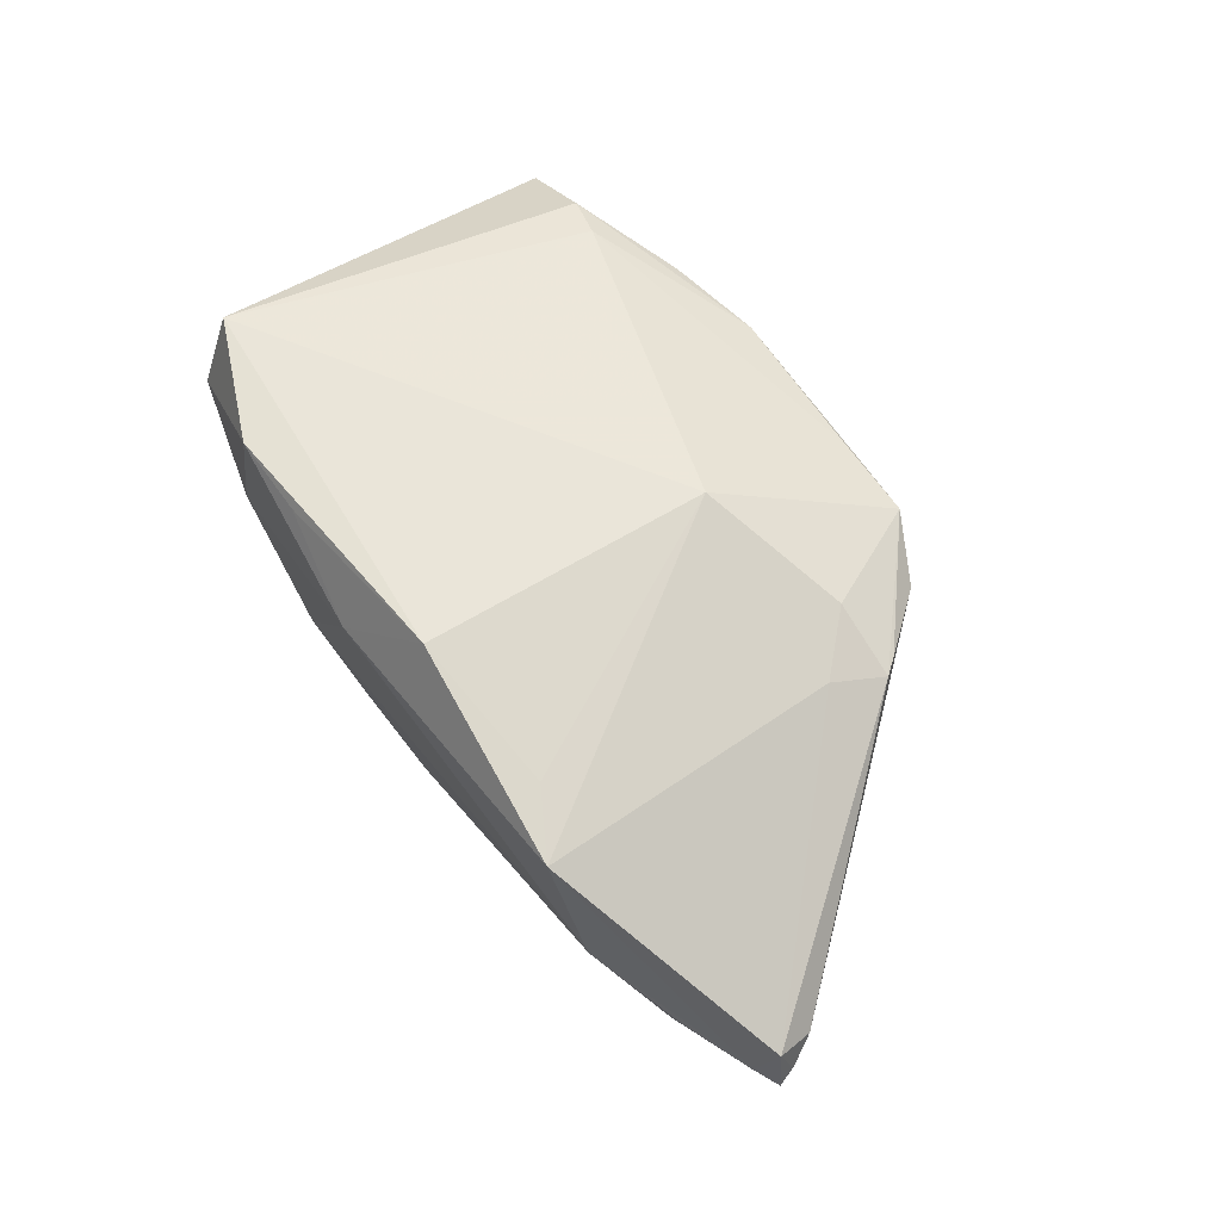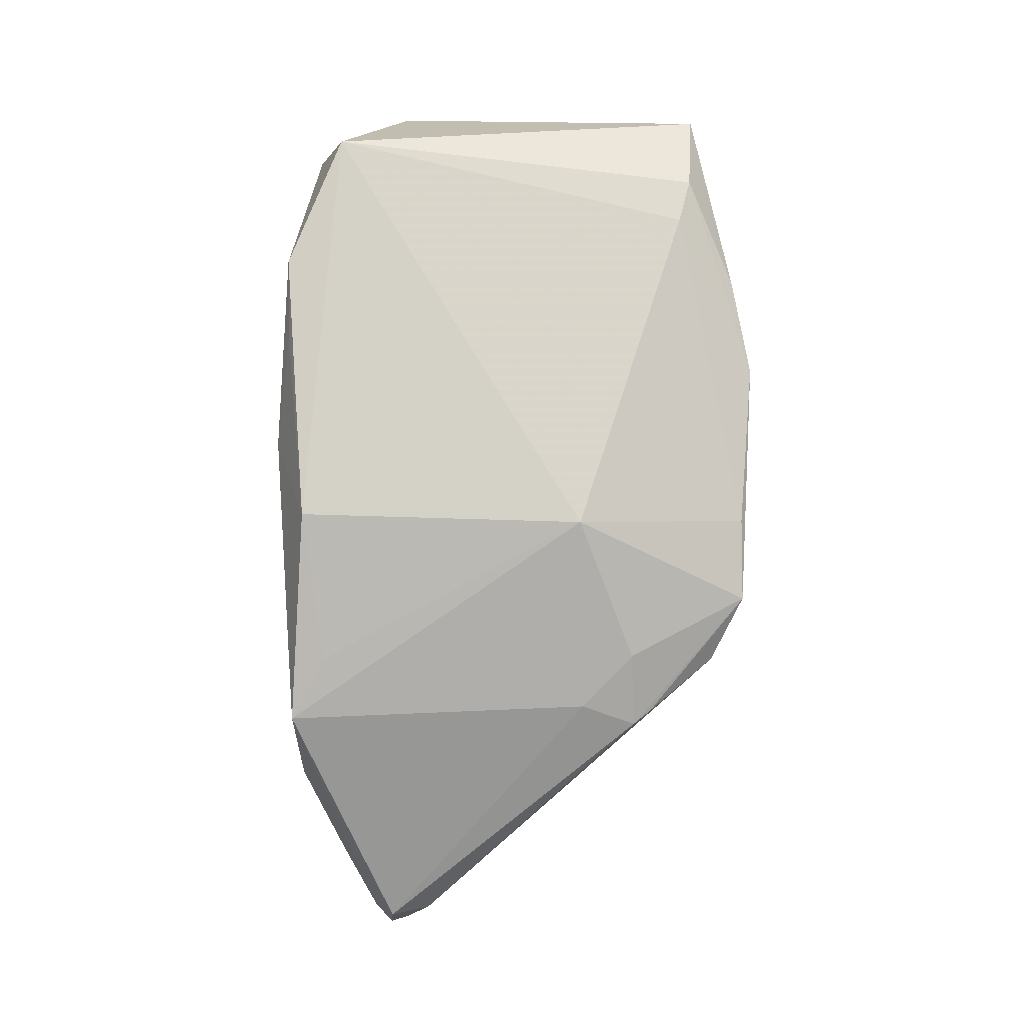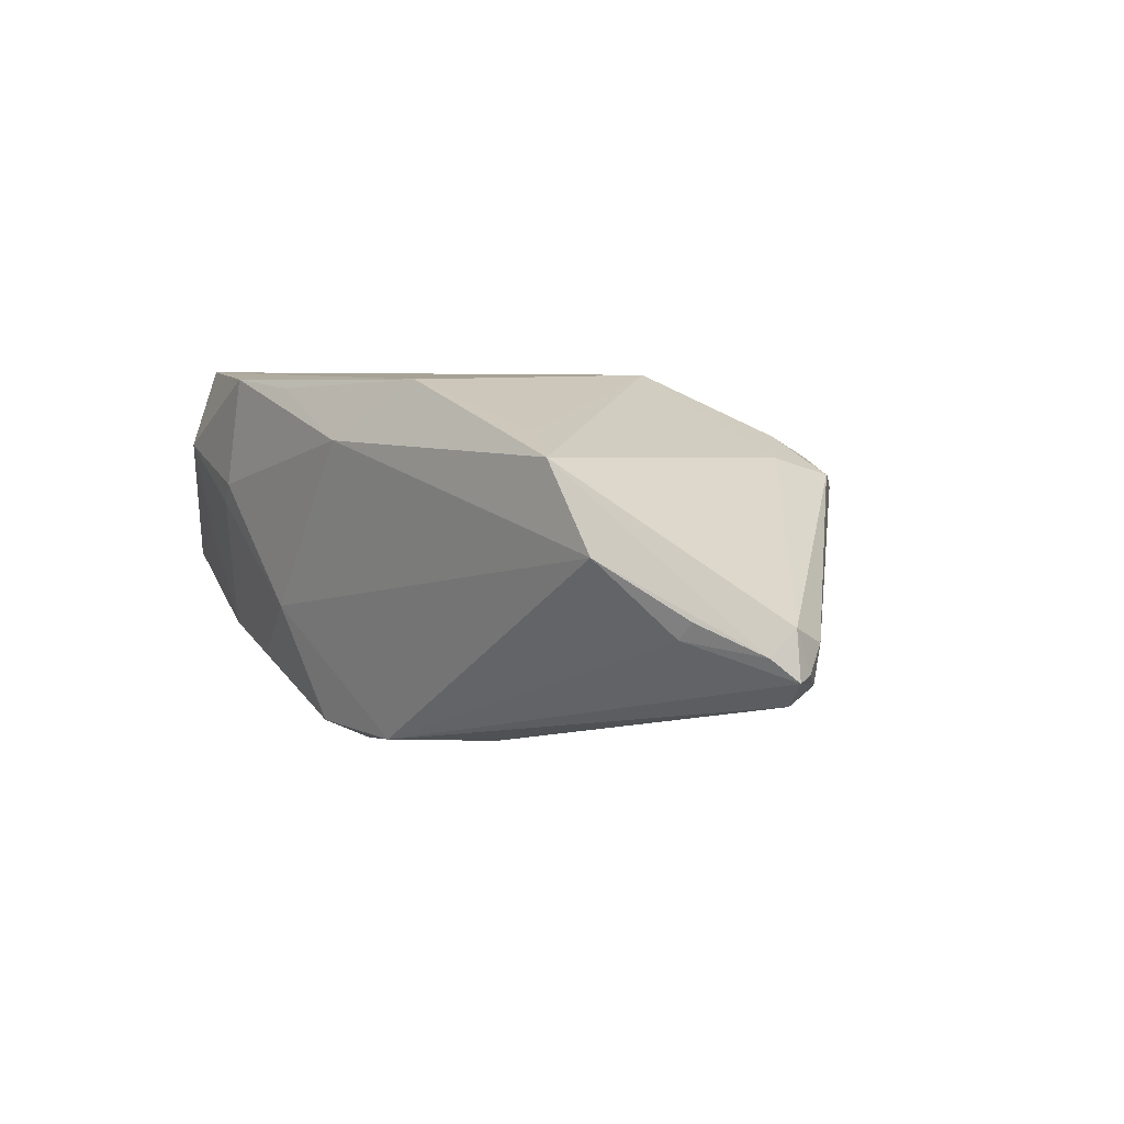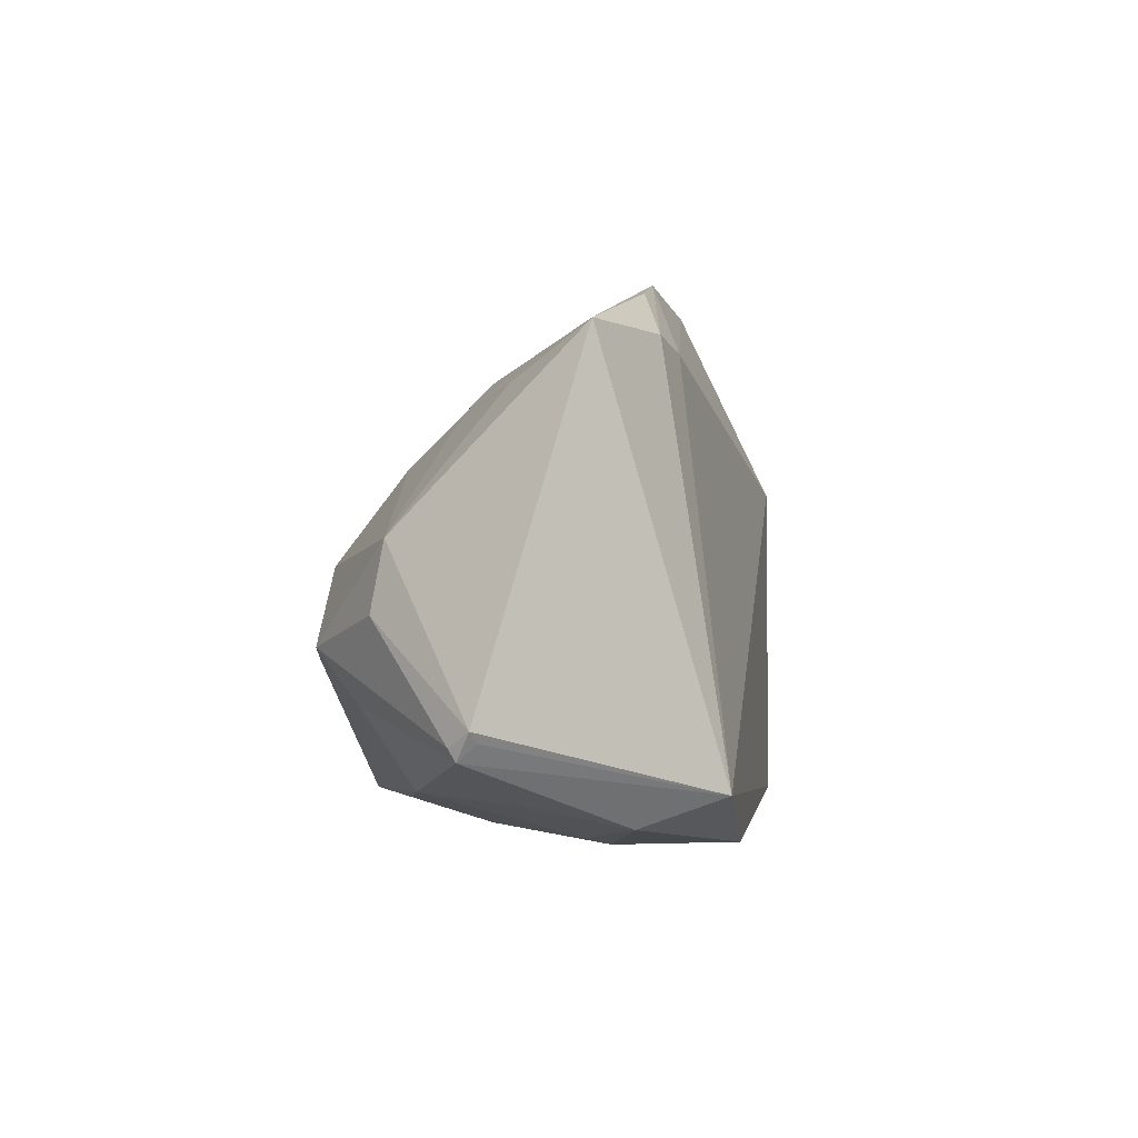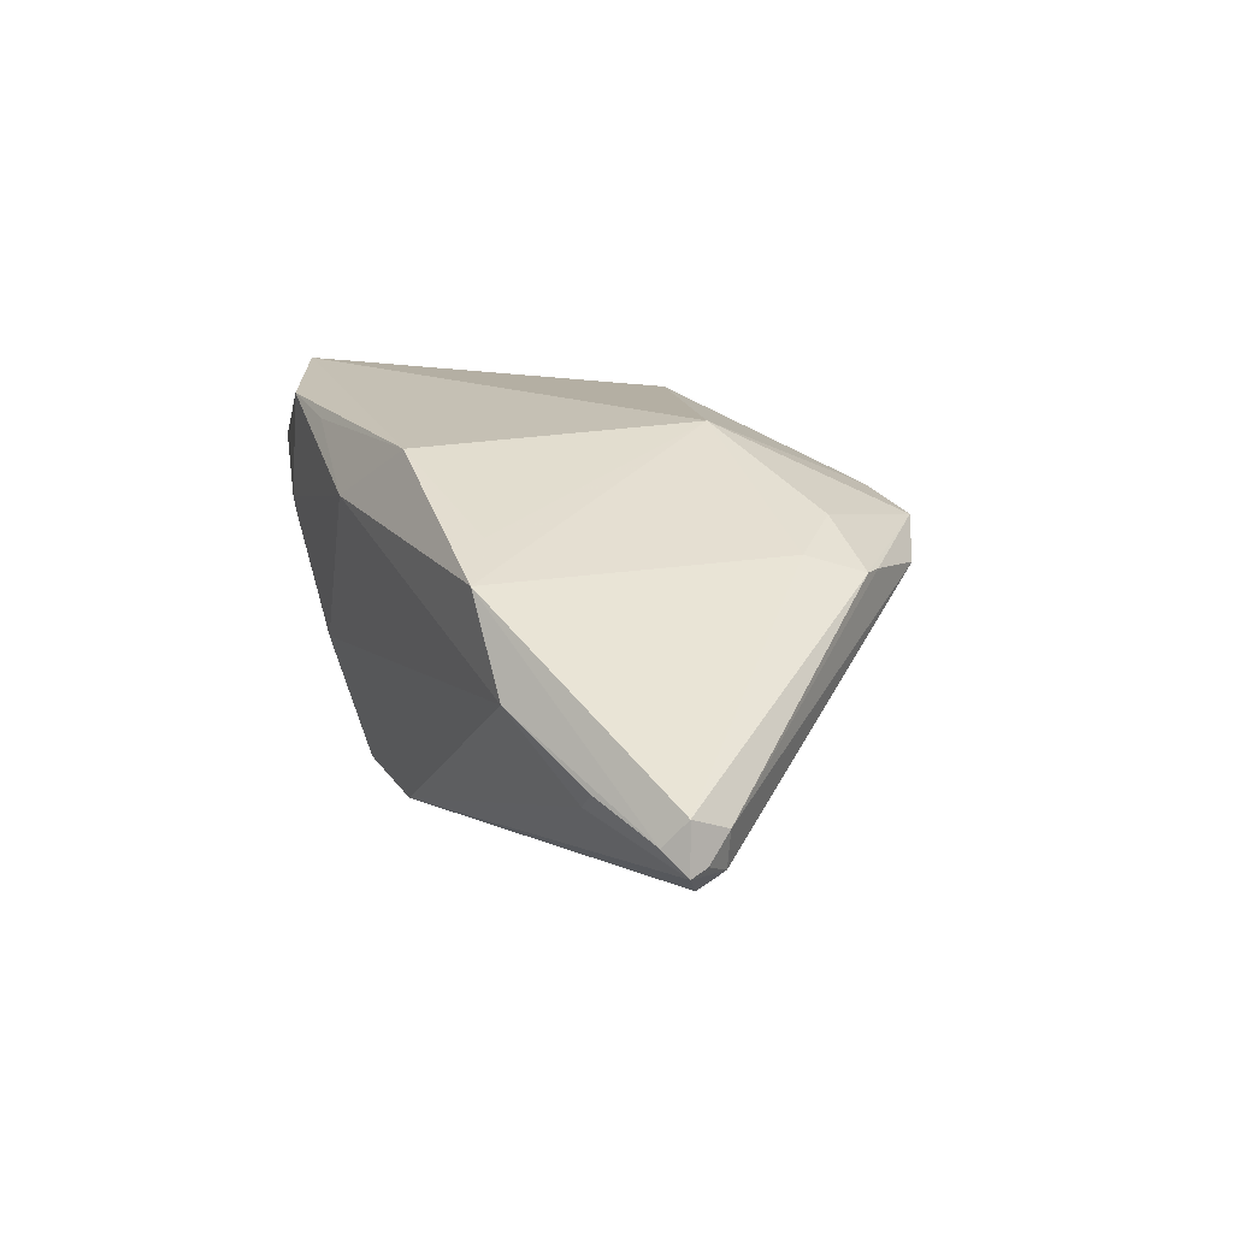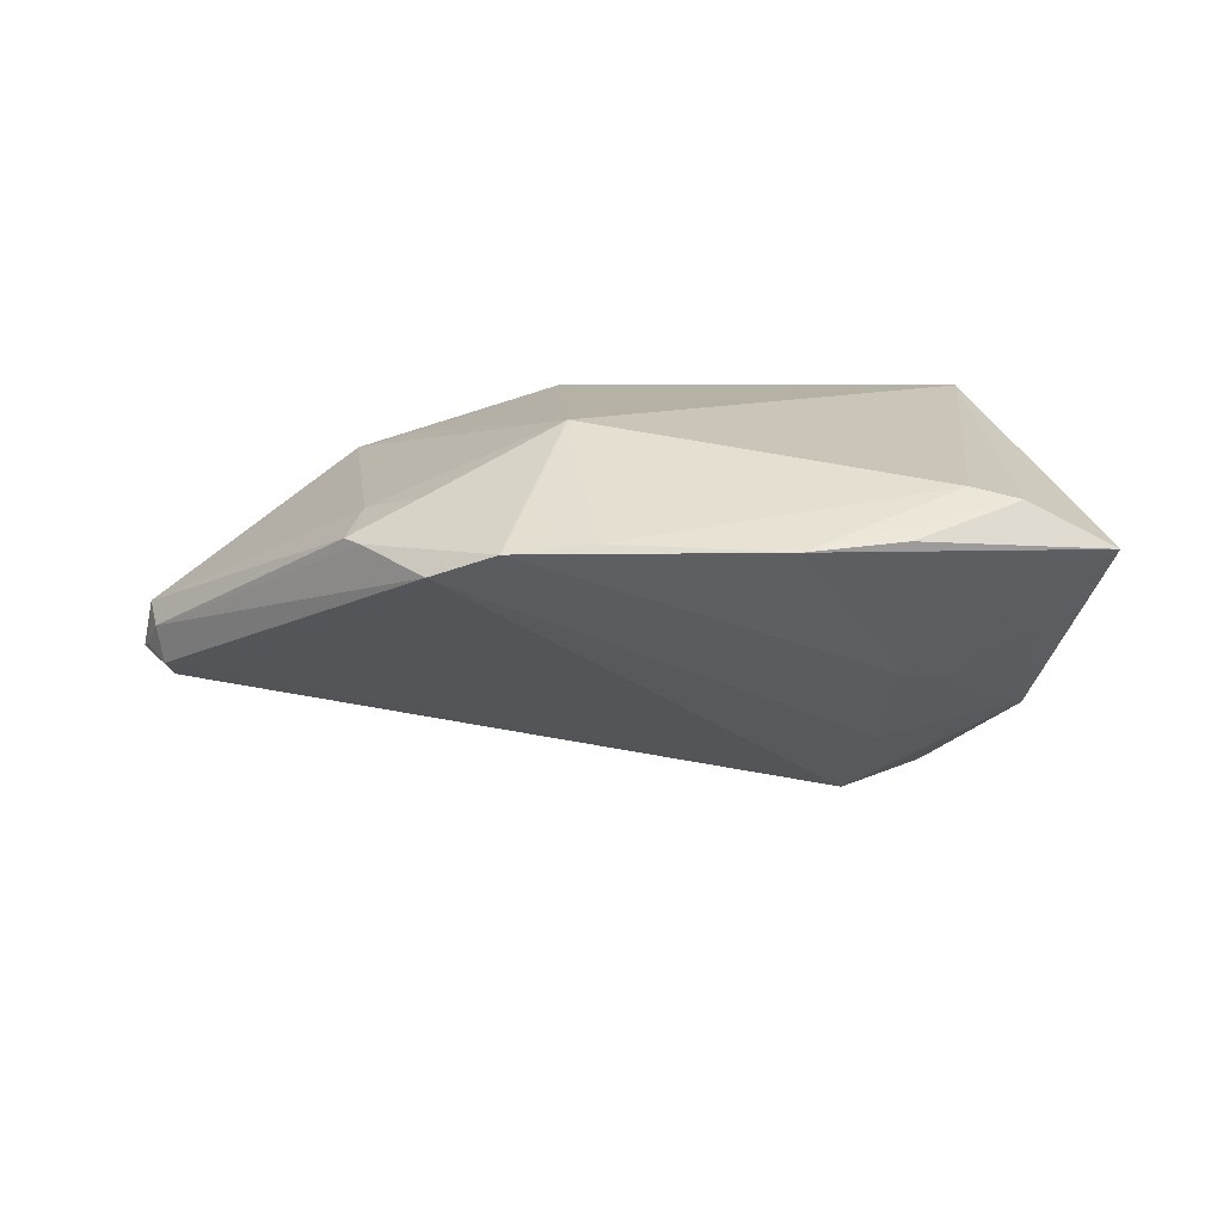
<metadata>
{"format":"obj","ext":"obj","renderer":"f3d","projection":"perspective","resolution":1024,"background":"white","views":[{"elev":58.0,"azim":58.6,"up":"+Z"},{"elev":79.8,"azim":93.1,"up":"+Z"},{"elev":6.3,"azim":51.9,"up":"+Z"},{"elev":-2.7,"azim":-80.7,"up":"+Y"},{"elev":18.2,"azim":69.9,"up":"+Z"},{"elev":11.9,"azim":178.5,"up":"+Z"}]}
</metadata>
<code>
v -0.03901 0.02389 0.009265
v -0.05587 -0.01791 -0.0003632
v 0.05483 -0.01288 -0.001058
v 0.027 0.01927 0.01146
v 0.01024 -0.01763 -0.01894
v 0.04467 -0.01985 -0.002891
v -0.01536 -0.0253 -0.01935
v -0.04315 -0.02555 0.002147
v 0.03698 -0.02526 0.00537
v -0.04351 -0.02783 0.01371
v 0.02885 0.01722 0.01174
v 0.05273 -0.008321 -0.007686
v -0.0549 -0.01909 0.0001945
v -0.02947 0.009421 -0.01258
v 0.04669 -0.01967 -0.0008277
v -0.02693 -0.03013 0.02265
v -0.02699 -0.0008295 -0.02136
v -0.004446 -0.03056 0.01599
v 0.0206 0.01636 0.01591
v 0.05208 -0.0112 -0.009696
v 0.0536 -0.00831 -0.003131
v -0.04322 -0.02441 0.02323
v -0.05302 0.02148 0.01094
v -0.05403 -0.01956 -0.002863
v -0.01832 0.03056 0.01239
v -0.01471 -0.01939 -0.02215
v 0.05508 -0.01114 -0.005966
v -0.04541 0.01636 0.001456
v -0.03037 0.0184 -0.003064
v -0.03701 0.02006 0.01747
v -0.02881 -0.0256 -0.01217
v -0.02973 -0.03036 0.009368
v -0.03751 -0.009738 -0.0205
v -0.01704 -0.02943 0.02173
v -0.003173 -0.0241 -0.02009
v -0.04751 0.0009712 -0.01075
v 0.05356 -0.01539 -0.004111
v -0.02999 0.02765 0.01299
v 0.01971 0.02703 0.009321
v -0.03581 0.01524 -0.004472
v -0.04272 0.02124 0.01623
v 0.01197 0.03056 0.01232
v 0.004991 0.008812 0.02323
v 0.02328 -0.02251 0.01789
v -0.04084 -0.01579 -0.01496
v -0.02612 -0.01092 -0.02323
v -0.03725 0.01264 -0.006081
v 0.02714 0.01052 0.01389
v 0.03079 -0.02619 0.01552
v -0.01969 -0.02889 -0.005215
v -0.04734 -0.006712 -0.01227
v 0.001963 0.02997 0.01328
v -0.05425 -0.02095 -0.001985
v 0.005862 -0.02594 0.02323
v -0.03817 -0.02457 -0.009594
v -0.03195 -0.02957 0.006854
v 0.05587 -0.01326 -0.006576
f 2 22 23
f 18 50 9
f 35 9 50
f 2 23 36
f 57 35 20
f 42 29 25
f 19 11 42
f 6 35 57
f 9 35 6
f 33 36 17
f 53 10 22
f 53 8 10
f 32 50 18
f 25 23 38
f 41 23 22
f 22 30 41
f 41 38 23
f 41 30 25
f 25 38 41
f 16 54 22
f 22 10 16
f 16 32 18
f 10 32 16
f 43 30 22
f 22 54 43
f 19 42 43
f 1 23 25
f 25 29 1
f 1 29 23
f 23 29 40
f 17 20 5
f 5 20 35
f 57 20 12
f 12 20 17
f 39 12 17
f 9 6 15
f 7 35 50
f 13 22 2
f 2 53 13
f 13 53 22
f 24 53 2
f 56 32 10
f 50 32 56
f 18 54 34
f 34 16 18
f 54 16 34
f 25 30 52
f 30 43 52
f 52 42 25
f 52 43 42
f 28 36 23
f 23 40 28
f 17 5 46
f 46 33 17
f 46 7 33
f 18 9 49
f 49 54 18
f 11 3 21
f 12 39 21
f 29 42 14
f 42 39 14
f 14 39 17
f 14 40 29
f 17 36 14
f 9 15 37
f 37 49 9
f 3 49 37
f 57 3 37
f 37 6 57
f 37 15 6
f 33 7 45
f 45 24 33
f 53 24 45
f 50 56 55
f 8 53 55
f 10 8 55
f 55 56 10
f 53 45 55
f 55 45 7
f 36 33 51
f 33 24 51
f 2 36 51
f 51 24 2
f 36 28 47
f 47 28 40
f 47 14 36
f 40 14 47
f 26 5 35
f 26 46 5
f 35 7 26
f 7 46 26
f 19 43 48
f 43 49 48
f 48 11 19
f 48 3 11
f 48 49 3
f 44 43 54
f 54 49 44
f 44 49 43
f 11 21 4
f 4 21 39
f 4 42 11
f 4 39 42
f 57 12 27
f 12 21 27
f 27 3 57
f 27 21 3
f 31 7 50
f 50 55 31
f 31 55 7

</code>
